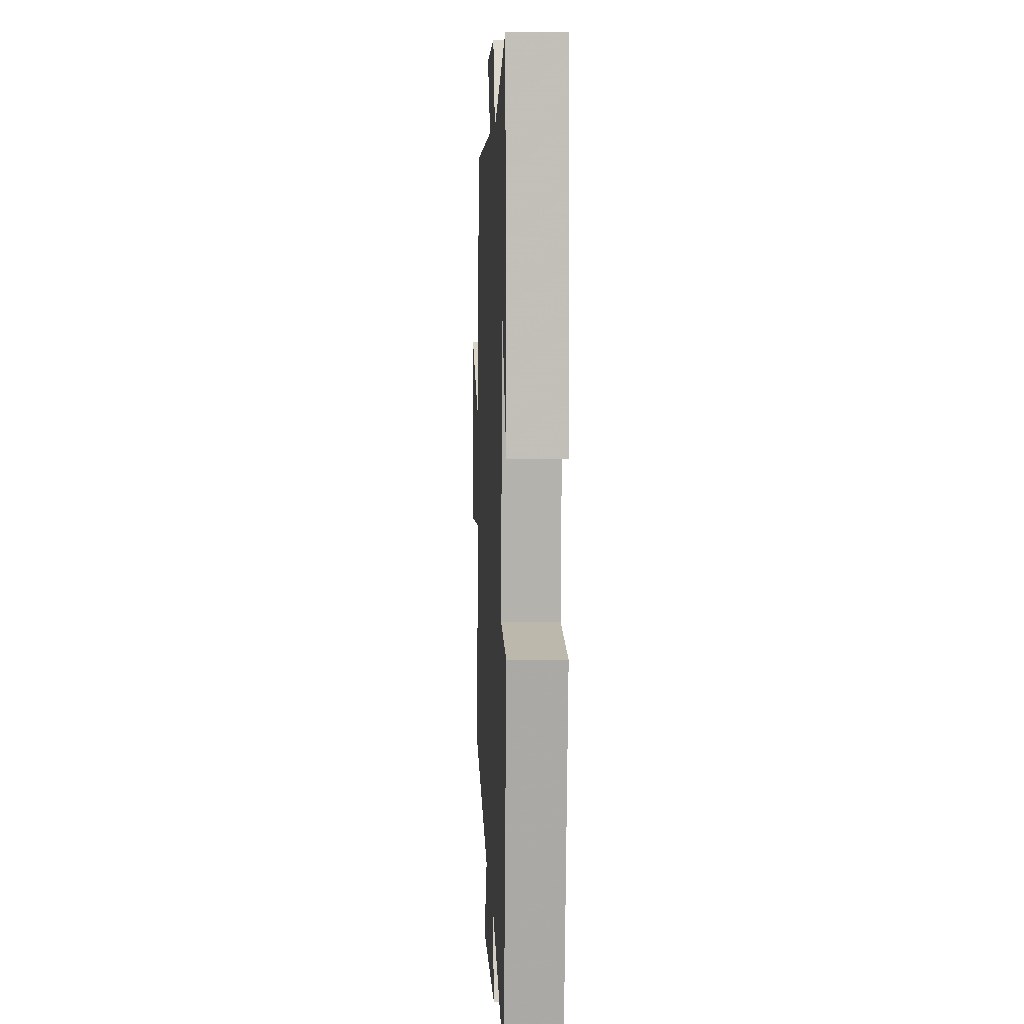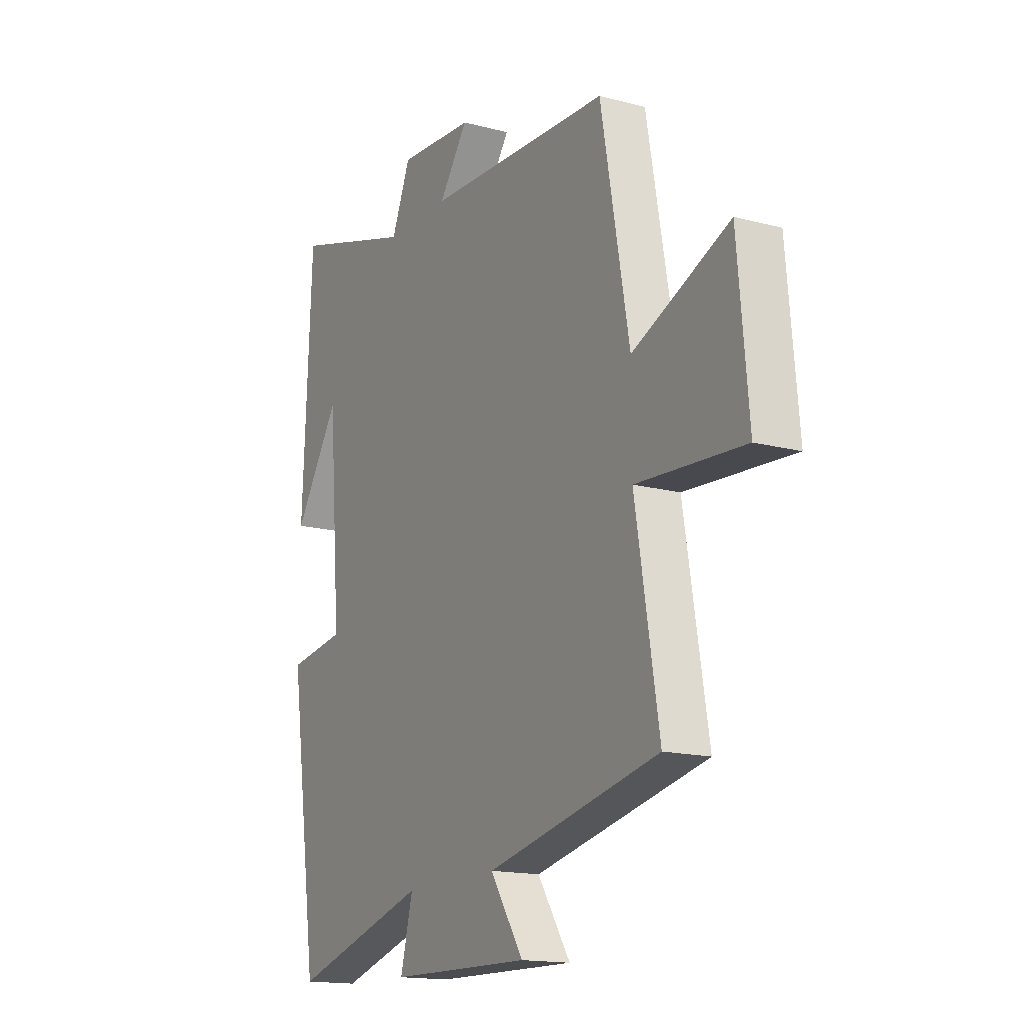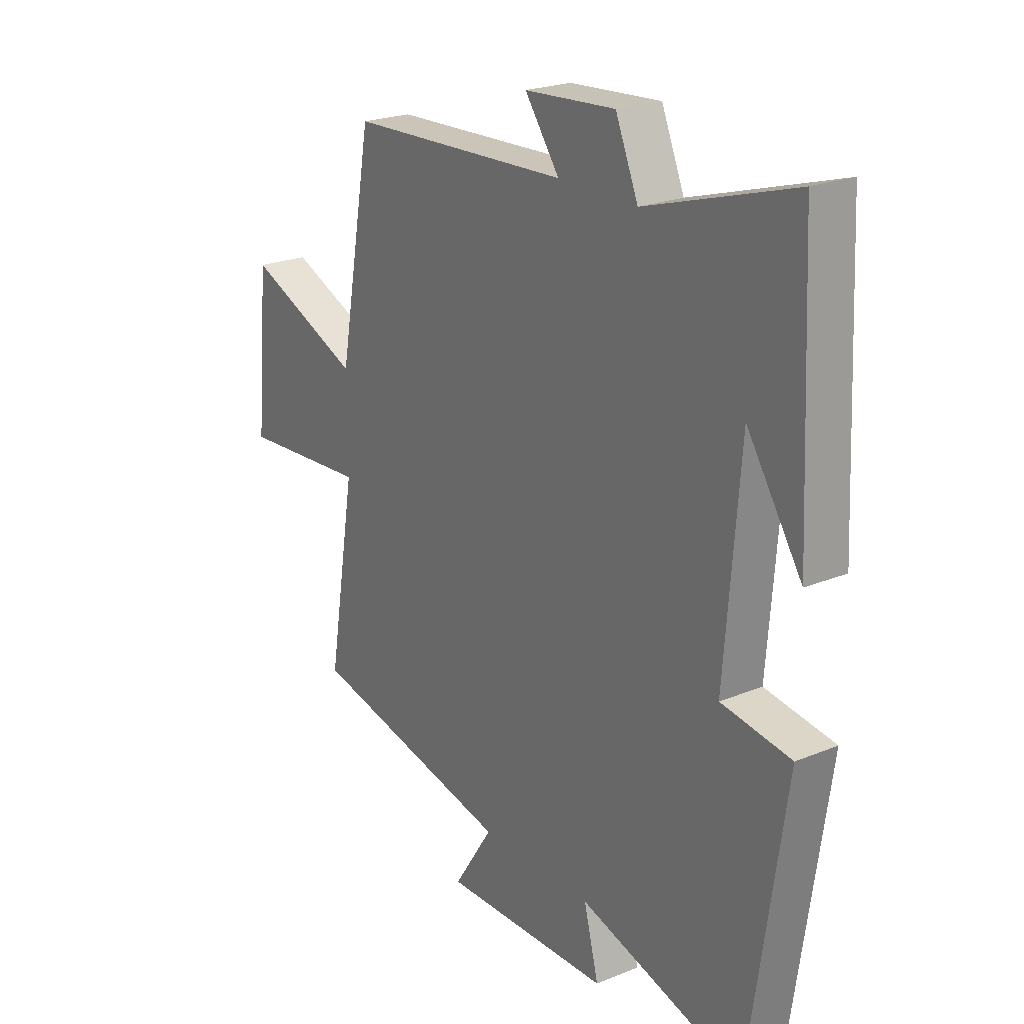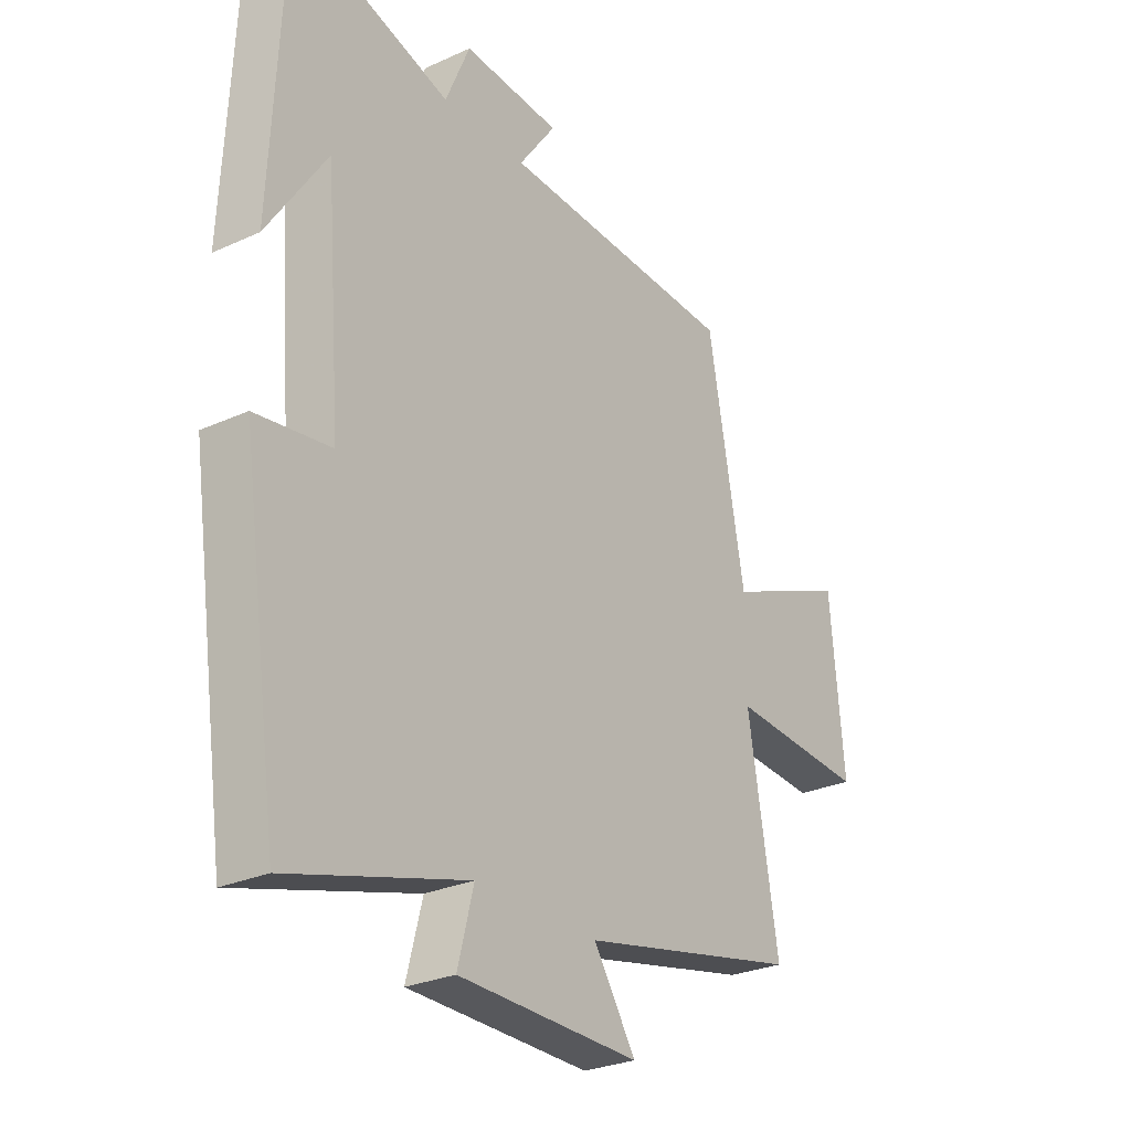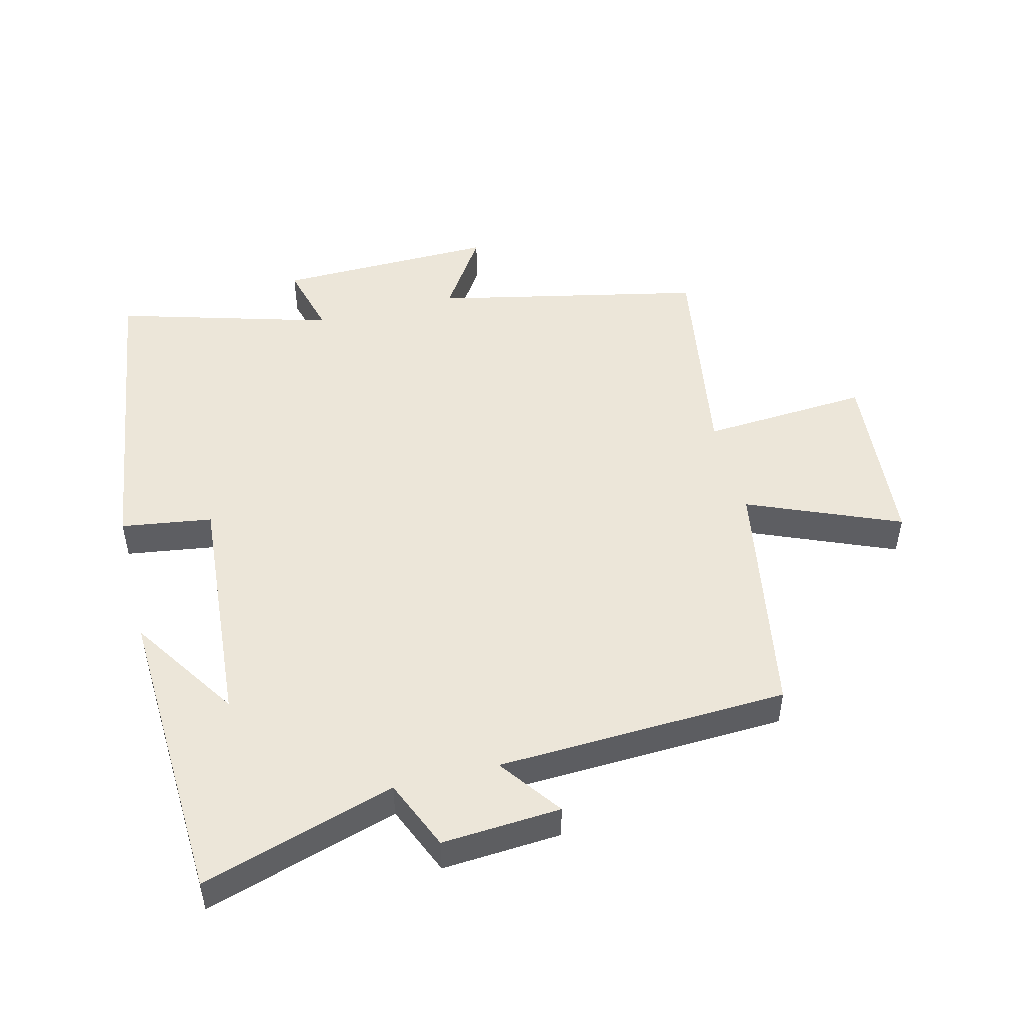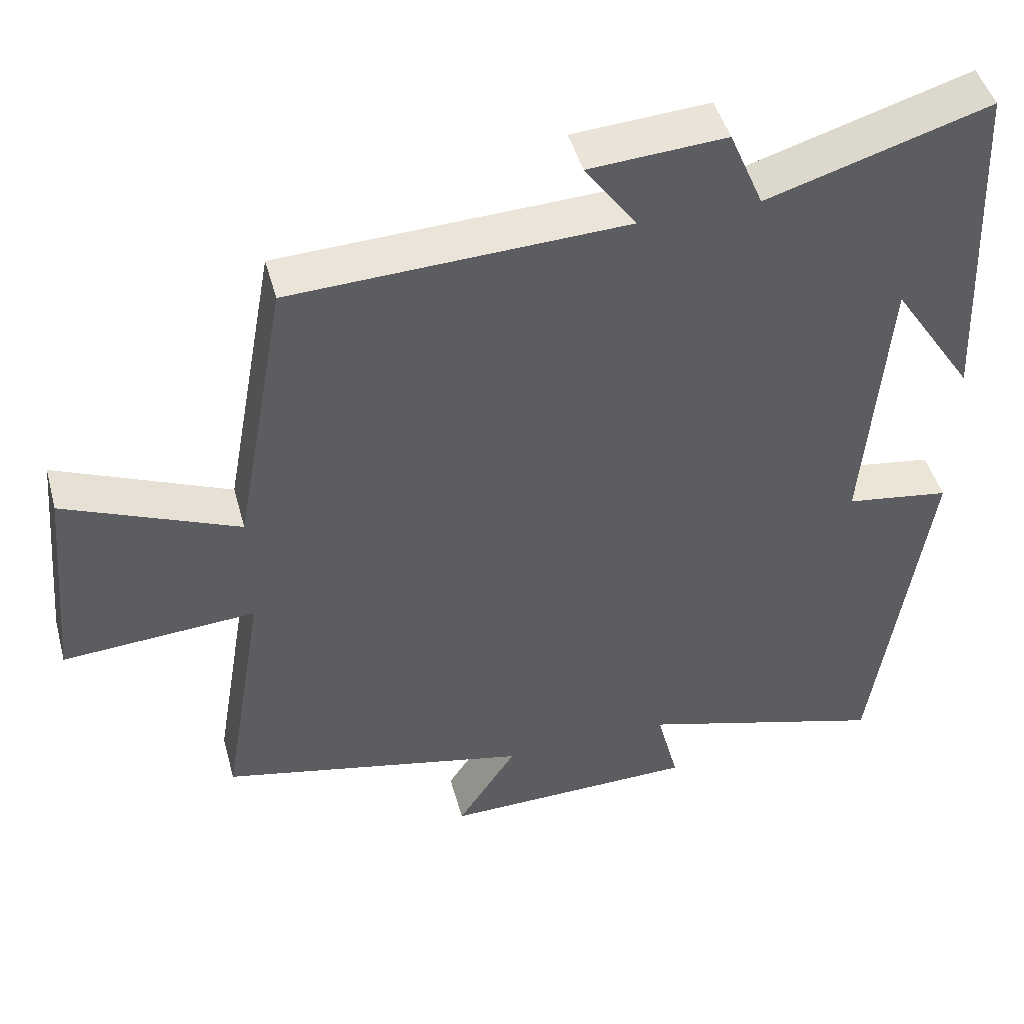
<metadata>
{"format":"obj","ext":"obj","renderer":"f3d","projection":"perspective","resolution":1024,"background":"white","views":[{"elev":6.3,"azim":-92.6,"up":"+Z"},{"elev":-15.8,"azim":61.1,"up":"+Z"},{"elev":22.6,"azim":-125.2,"up":"+Z"},{"elev":-27.6,"azim":-55.1,"up":"+Z"},{"elev":48.9,"azim":-14.3,"up":"+Y"},{"elev":46.4,"azim":164.9,"up":"+Z"}]}
</metadata>
<code>
v 0.557 0.07 -0.409
v 0.139 0.07 -0.5
v 0.219 0.07 -0.622
v -0.123 0.07 -0.616
v -0.093 0.07 -0.5
v -0.428 0.07 -0.598
v -0.5 0.07 -0.104
v -0.359 0.07 -0.083
v -0.389 0.07 0.291
v -0.5 0.07 0.122
v -0.478 0.07 0.591
v -0.179 0.07 0.5
v -0.133 0.07 0.609
v 0.051 0.07 0.597
v -0.019 0.07 0.5
v 0.431 0.07 0.482
v 0.5 0.07 0.102
v 0.734 0.07 0.201
v 0.76 0.07 -0.085
v 0.5 0.07 -0.068
v 0.557 0 -0.409
v 0.139 0 -0.5
v 0.219 0 -0.622
v -0.123 0 -0.616
v -0.093 0 -0.5
v -0.428 0 -0.598
v -0.5 0 -0.104
v -0.359 0 -0.083
v -0.389 0 0.291
v -0.5 0 0.122
v -0.478 0 0.591
v -0.179 0 0.5
v -0.133 0 0.609
v 0.051 0 0.597
v -0.019 0 0.5
v 0.431 0 0.482
v 0.5 0 0.102
v 0.734 0 0.201
v 0.76 0 -0.085
v 0.5 0 -0.068
f 17 18 19 20
f 15 16 17 20
f 15 20 1 2
f 12 13 14 15
f 12 15 2
f 11 12 2
f 9 10 11
f 9 11 2
f 8 9 2 3
f 5 6 7 8
f 5 8 3
f 3 4 5
f 40 39 38 37
f 40 37 36 35
f 22 21 40 35
f 35 34 33 32
f 22 35 32
f 22 32 31
f 31 30 29
f 22 31 29
f 23 22 29 28
f 28 27 26 25
f 23 28 25
f 25 24 23
f 1 21 22 2
f 2 22 23 3
f 3 23 24 4
f 4 24 25 5
f 5 25 26 6
f 6 26 27 7
f 7 27 28 8
f 8 28 29 9
f 9 29 30 10
f 10 30 31 11
f 11 31 32 12
f 12 32 33 13
f 13 33 34 14
f 14 34 35 15
f 15 35 36 16
f 16 36 37 17
f 17 37 38 18
f 18 38 39 19
f 19 39 40 20
f 20 40 21 1

</code>
